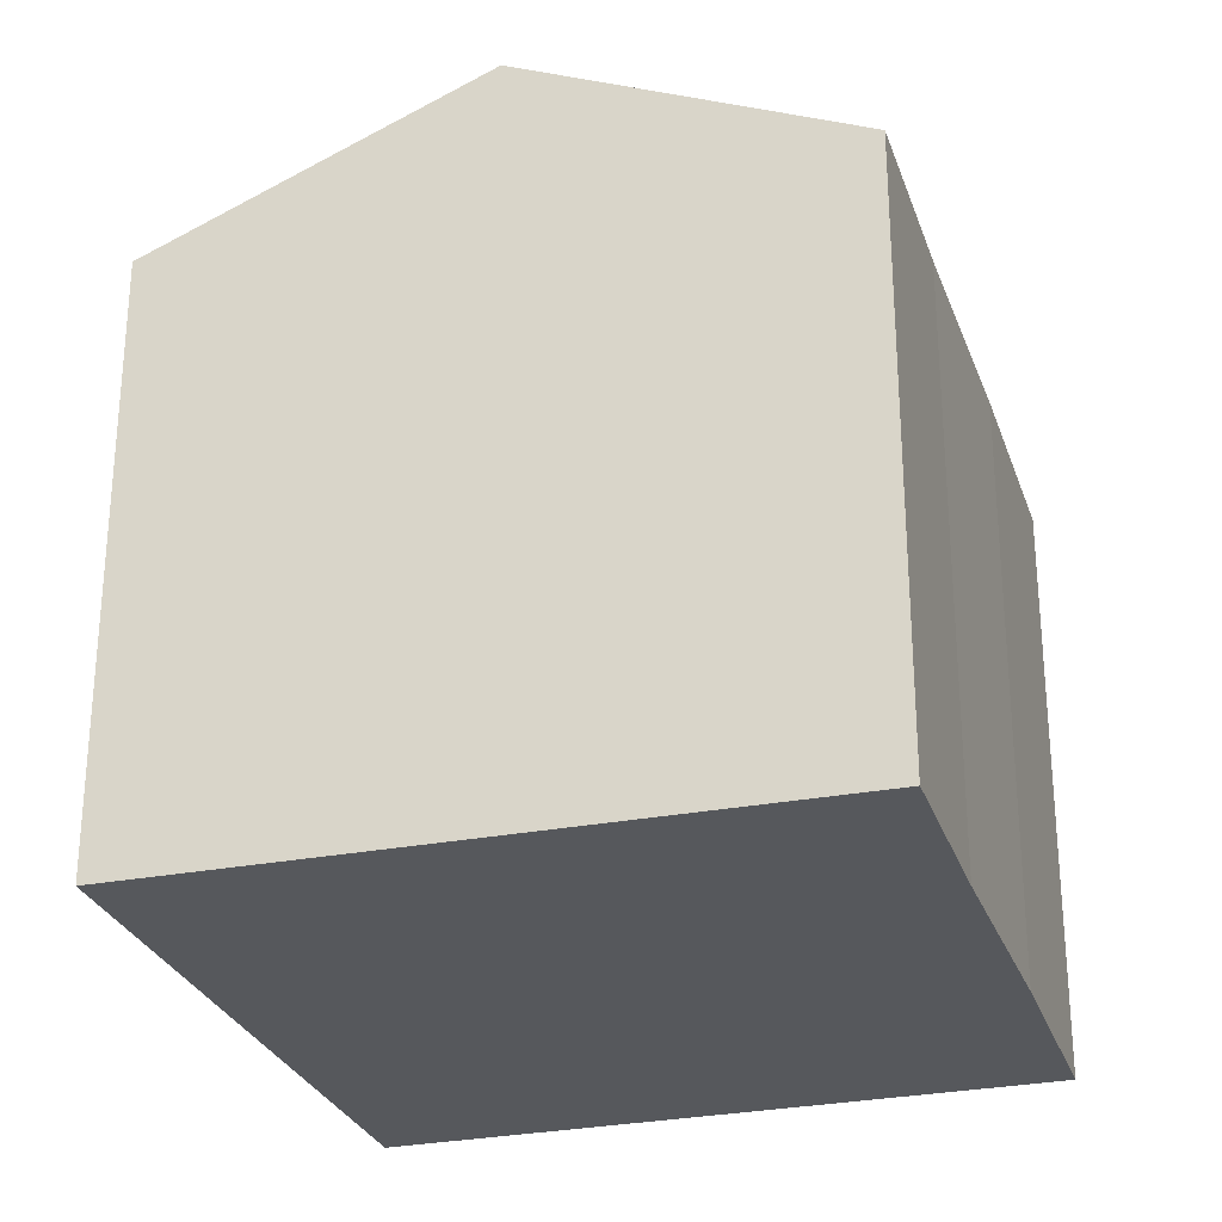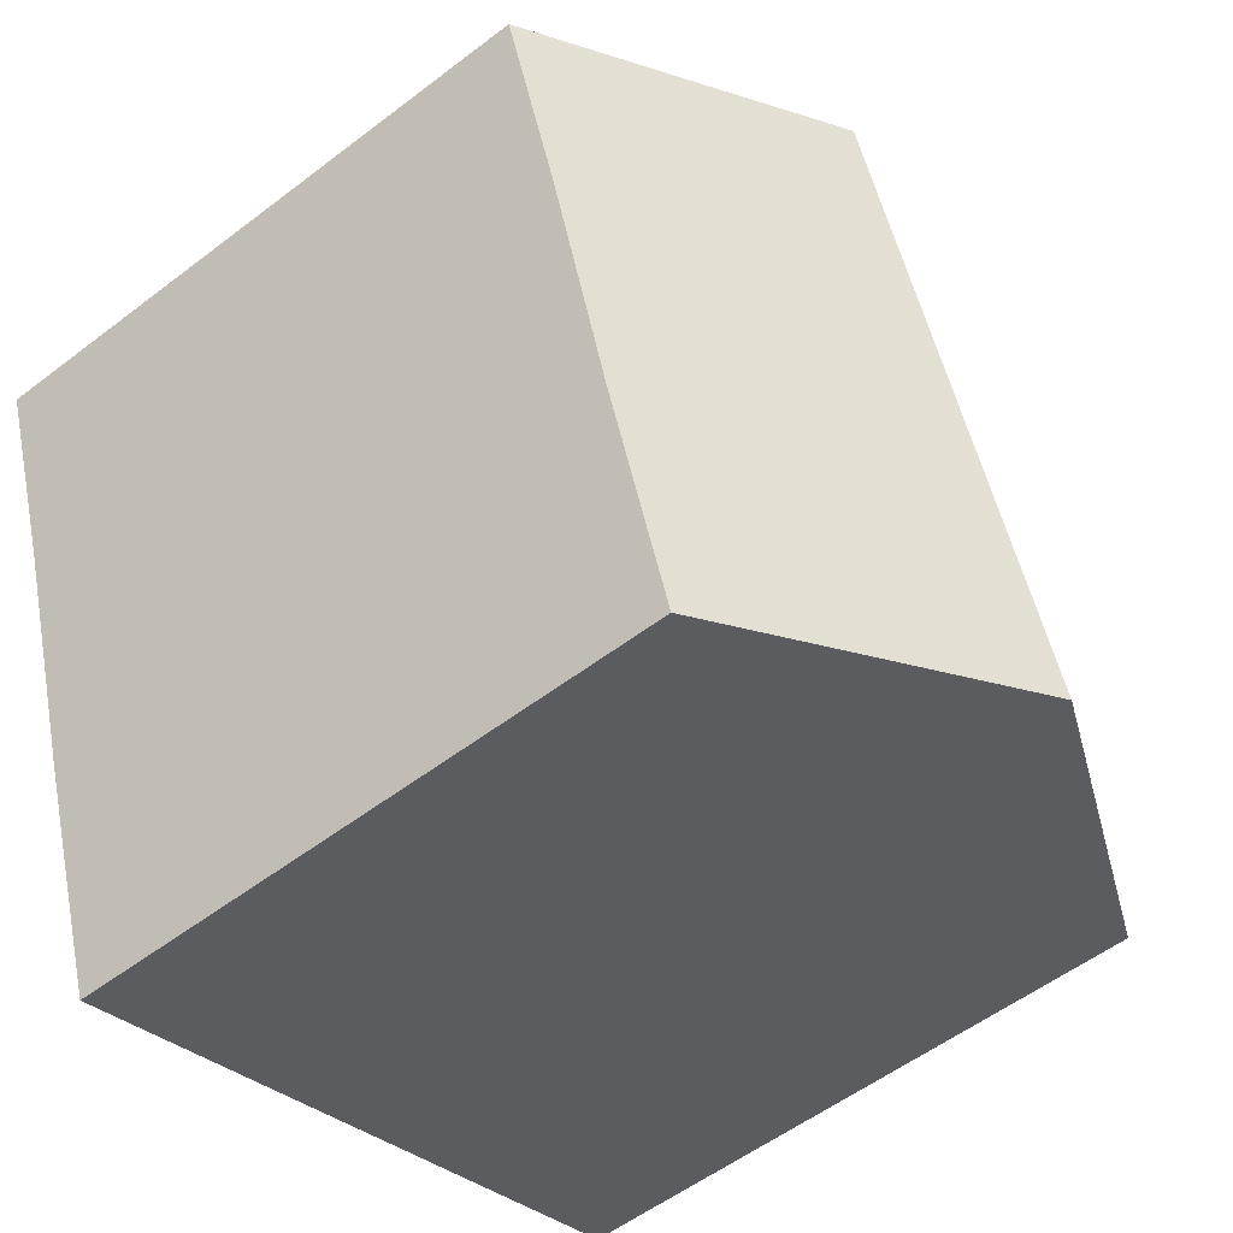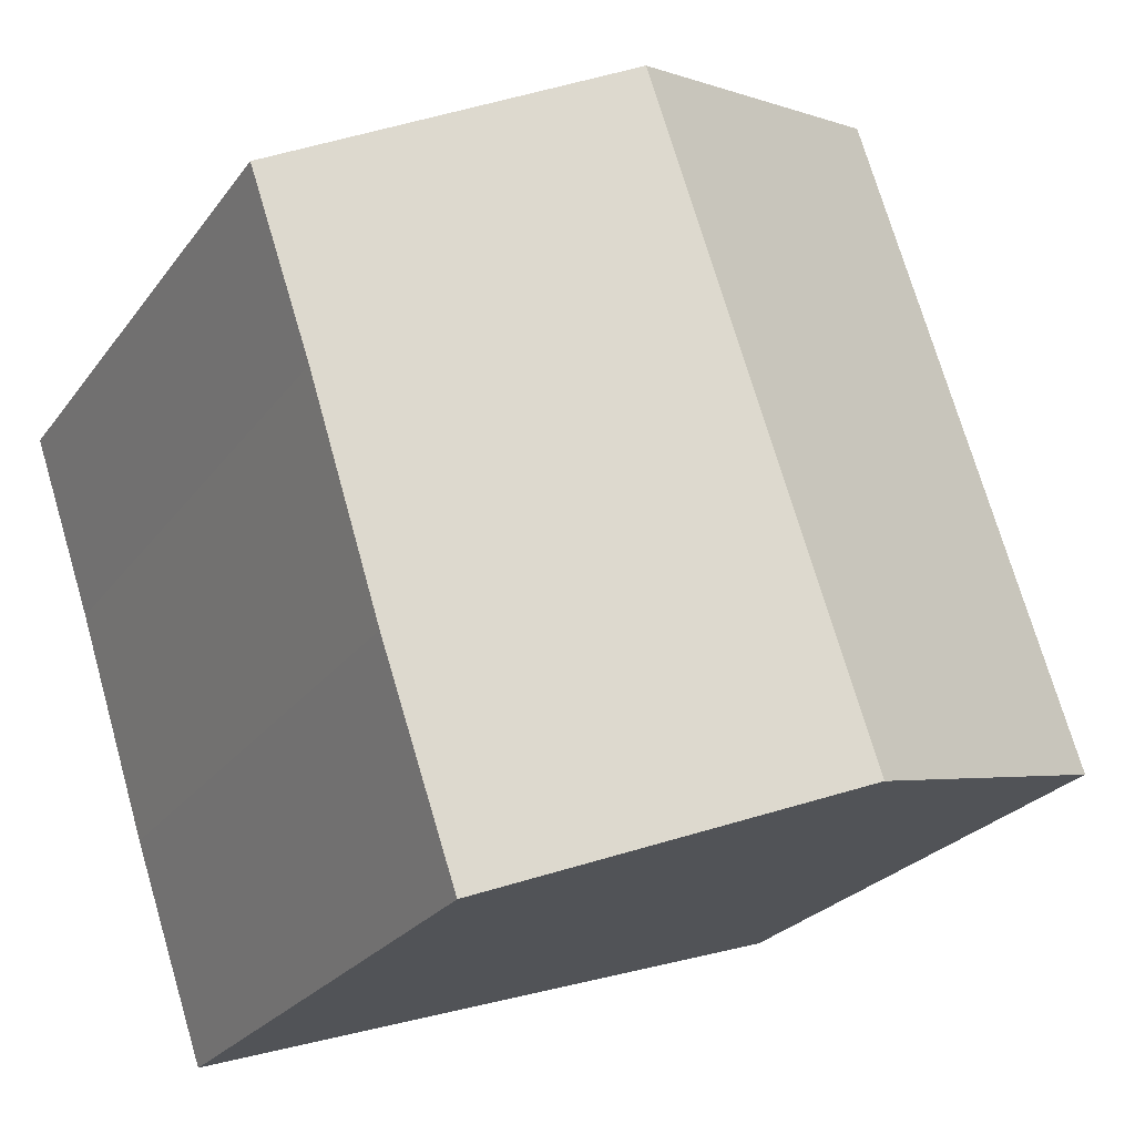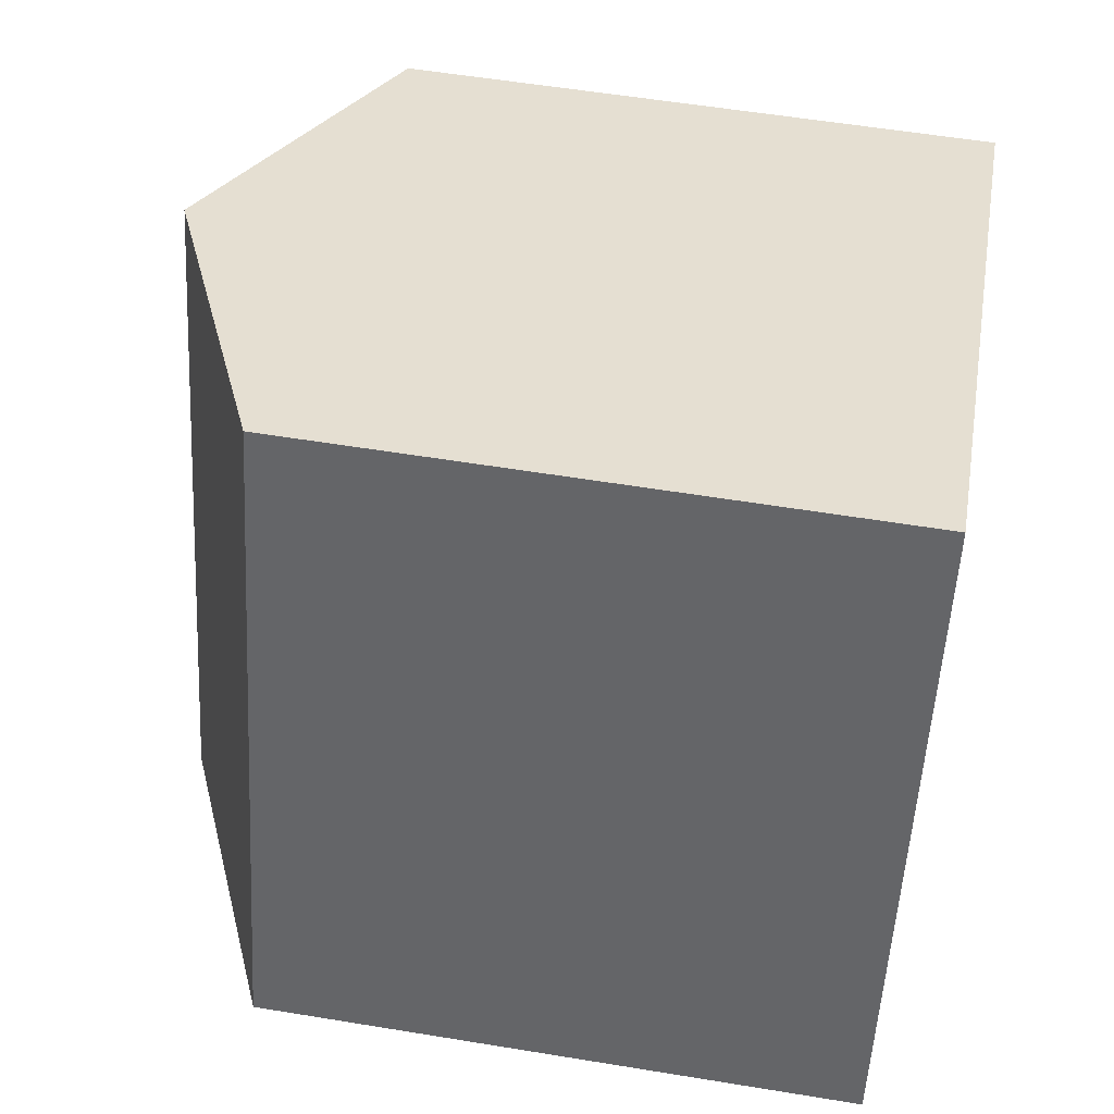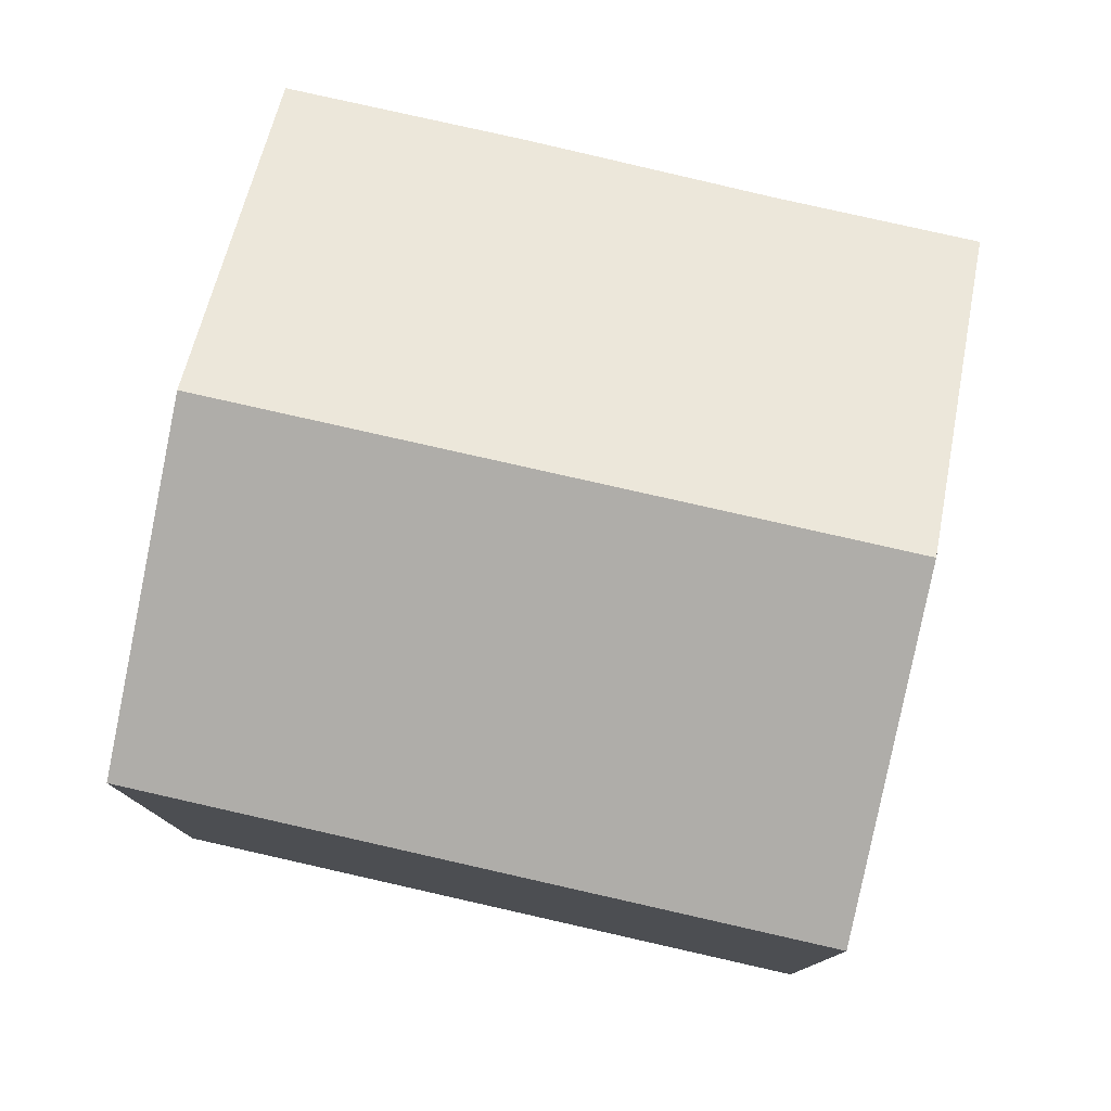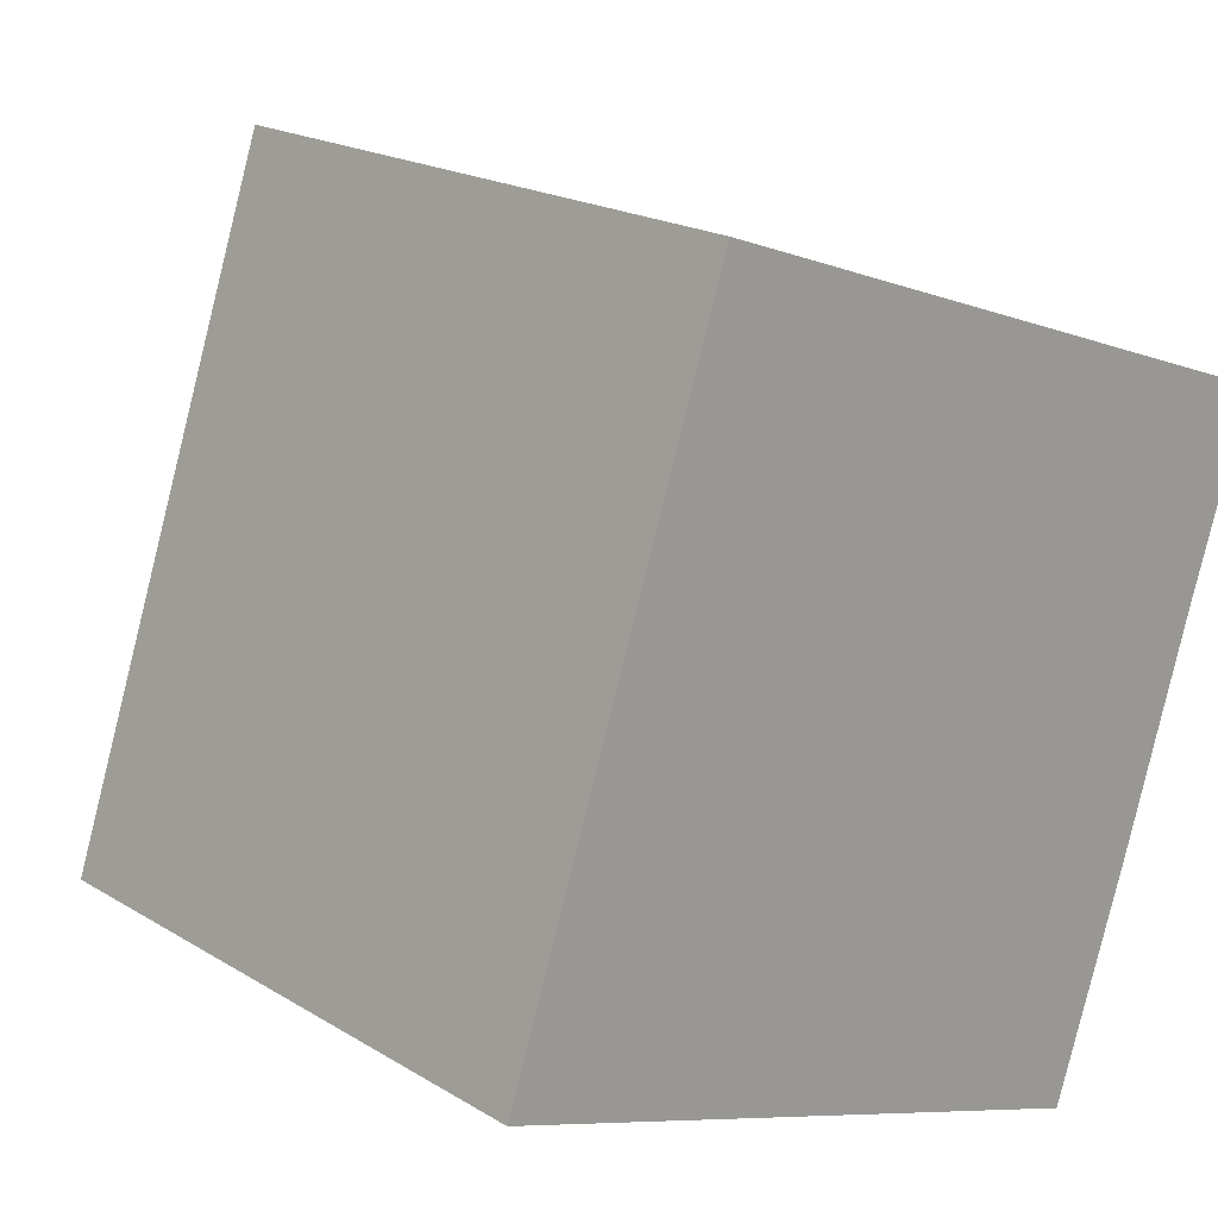
<metadata>
{"format":"obj","ext":"obj","renderer":"f3d","projection":"perspective","resolution":1024,"background":"white","views":[{"elev":-28.2,"azim":35.7,"up":"+Y"},{"elev":-54.7,"azim":129.0,"up":"+Z"},{"elev":-24.7,"azim":152.8,"up":"+Z"},{"elev":56.0,"azim":-80.2,"up":"+Z"},{"elev":79.3,"azim":-58.6,"up":"+Y"},{"elev":19.4,"azim":-41.4,"up":"+Z"}]}
</metadata>
<code>
v  5.64 12.97 -1.905
v  12.62 10.45 0.086
v  11.3 10.45 -3.818
v  9.456 12.97 9.393
v  13.91 10.48 4.145
v  15.02 10.48 7.415
v  3.846 10.46 11.39
v  0.349 10.61 -0.118
v  0 10.46 6.403e-16
v  0 0 0
v  3.846 -6.973e-16 11.39
v  15.02 -4.54e-16 7.415
v  9.456 -5.752e-16 9.393
v  13.91 -2.538e-16 4.145
v  12.62 -5.266e-18 0.086
v  11.3 2.338e-16 -3.818
v  5.64 1.166e-16 -1.905
v  0.349 7.225e-18 -0.118
g defaultobject
f 1 2 3
f 2 1 4
f 2 4 5
f 5 4 6
f 7 8 9
f 8 7 1
f 1 7 4
f 10 7 9
f 7 10 11
f 11 4 7
f 4 11 6
f 6 11 12
f 12 11 13
f 12 5 6
f 5 12 14
f 14 2 5
f 2 14 15
f 15 3 2
f 3 15 16
f 16 1 3
f 1 16 8
f 8 16 17
f 8 17 9
f 9 17 10
f 10 17 18
f 13 14 12
f 14 13 11
f 14 11 15
f 15 11 10
f 15 10 16
f 16 10 17
f 17 10 18

</code>
